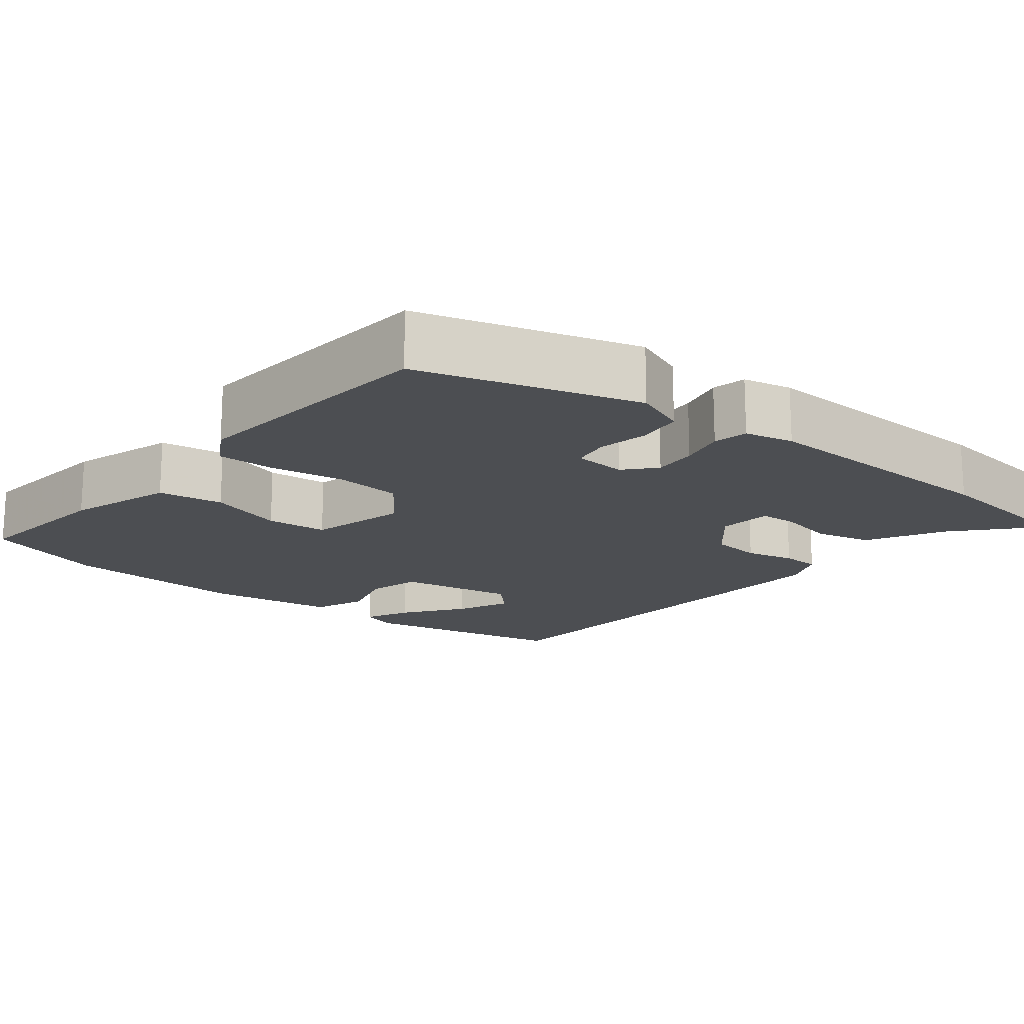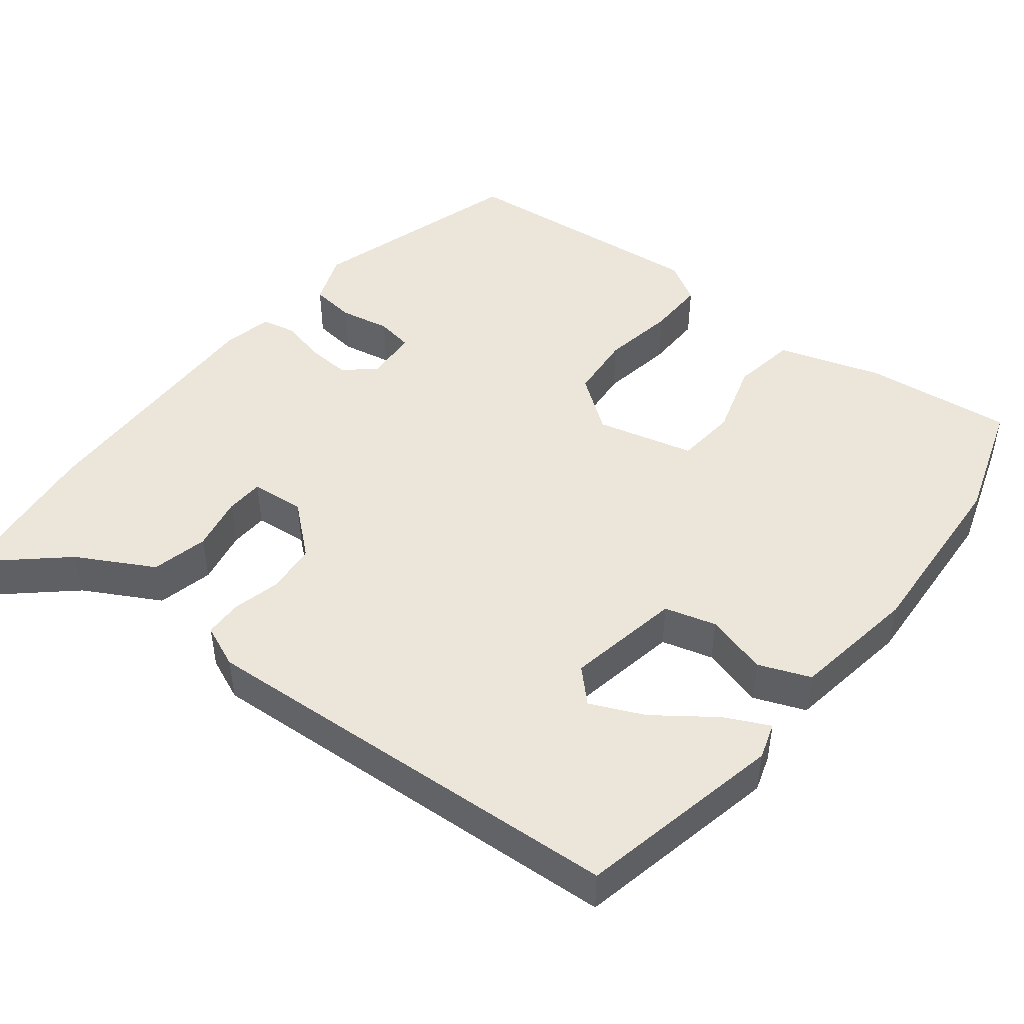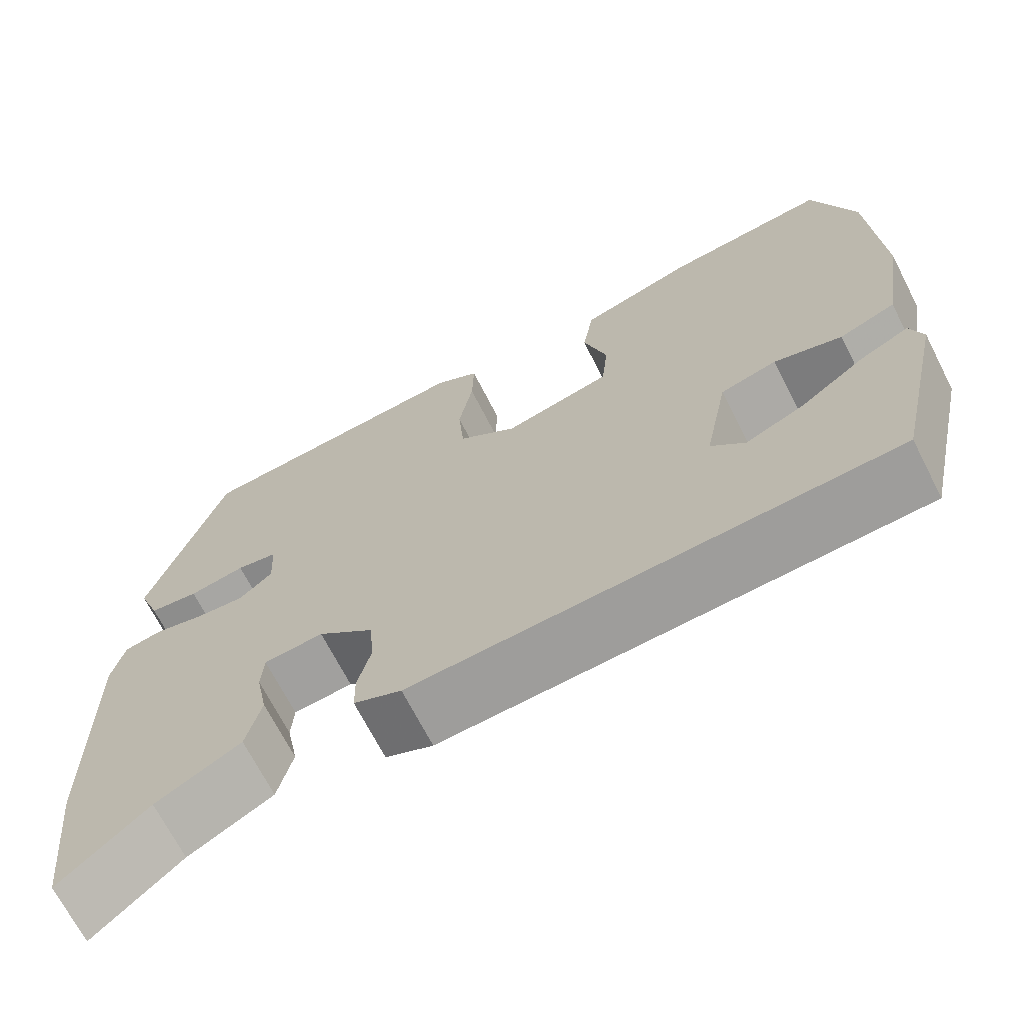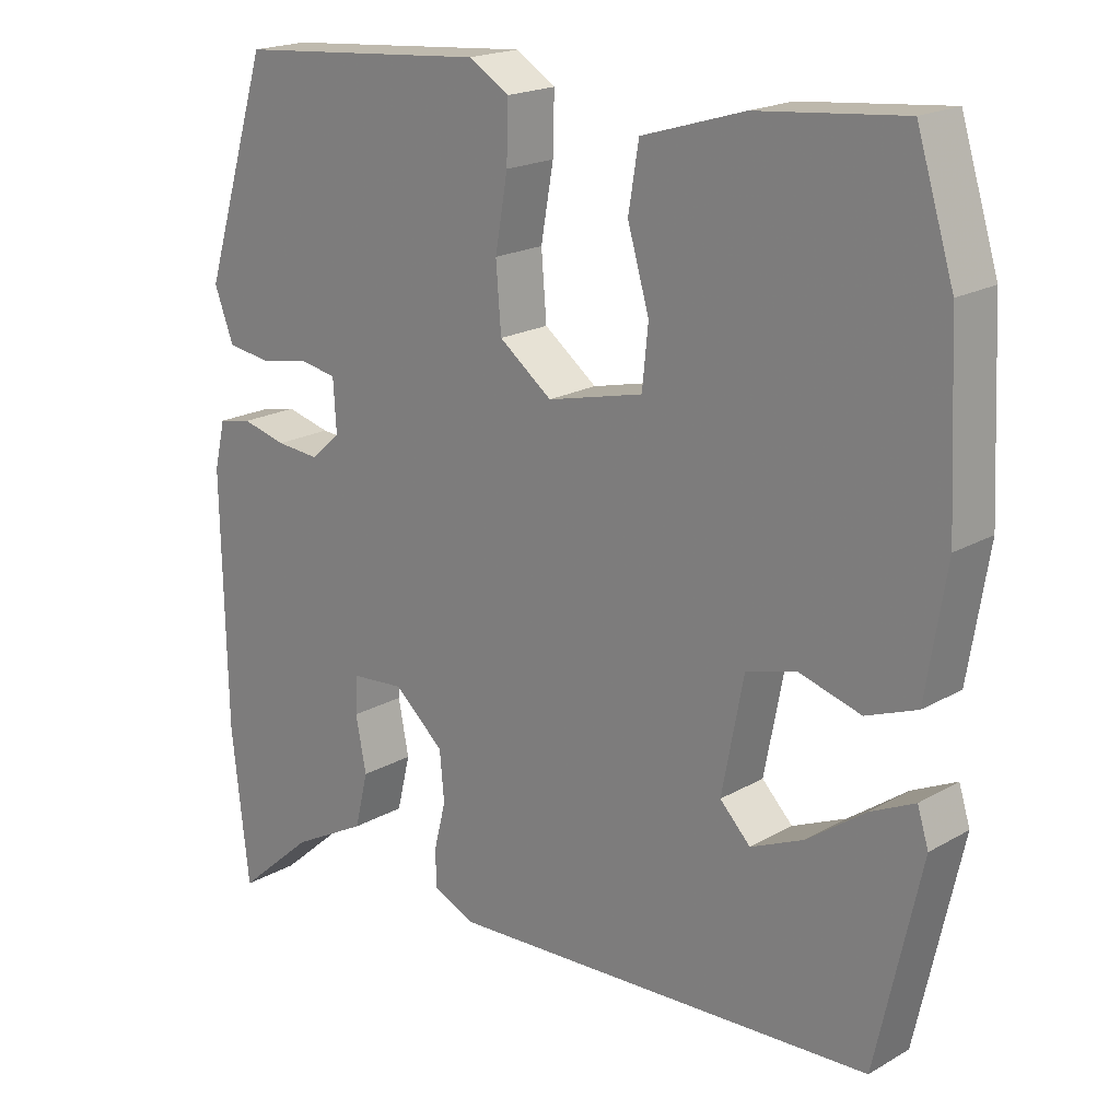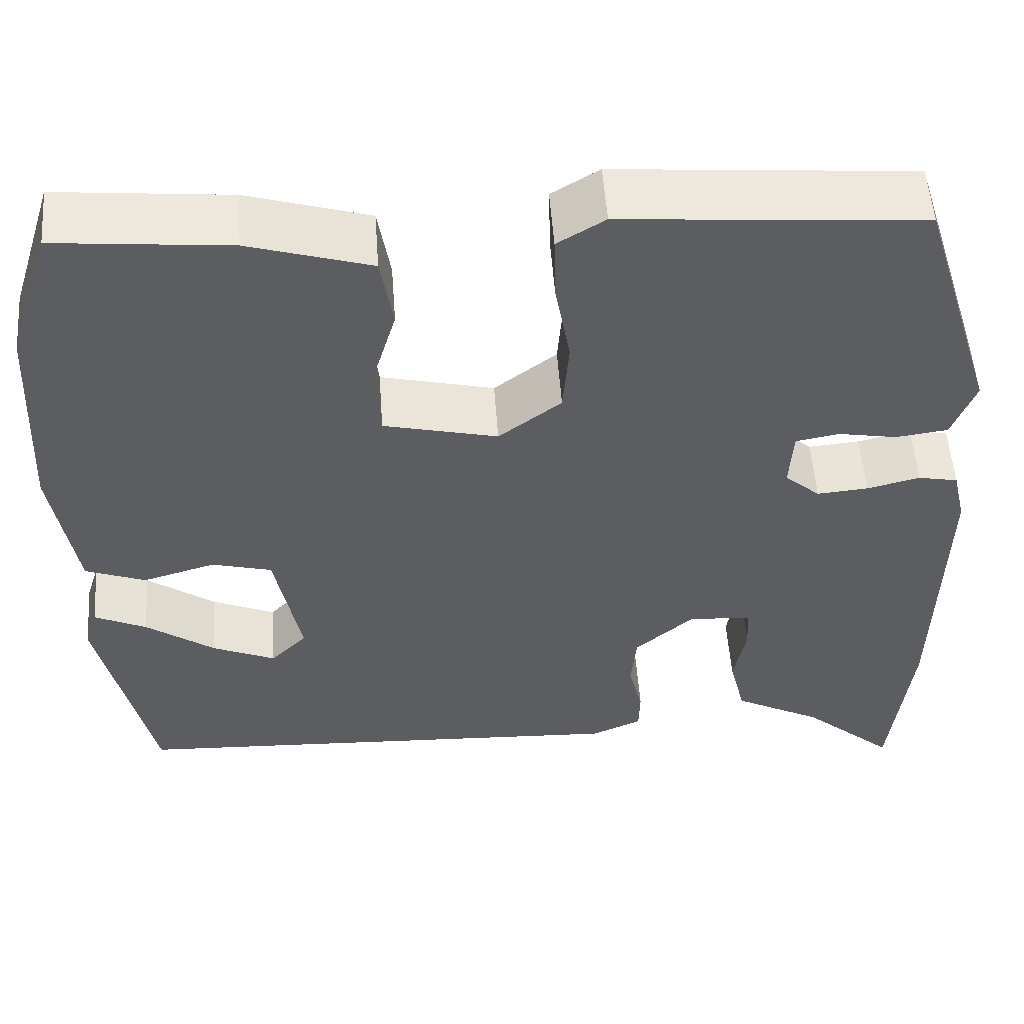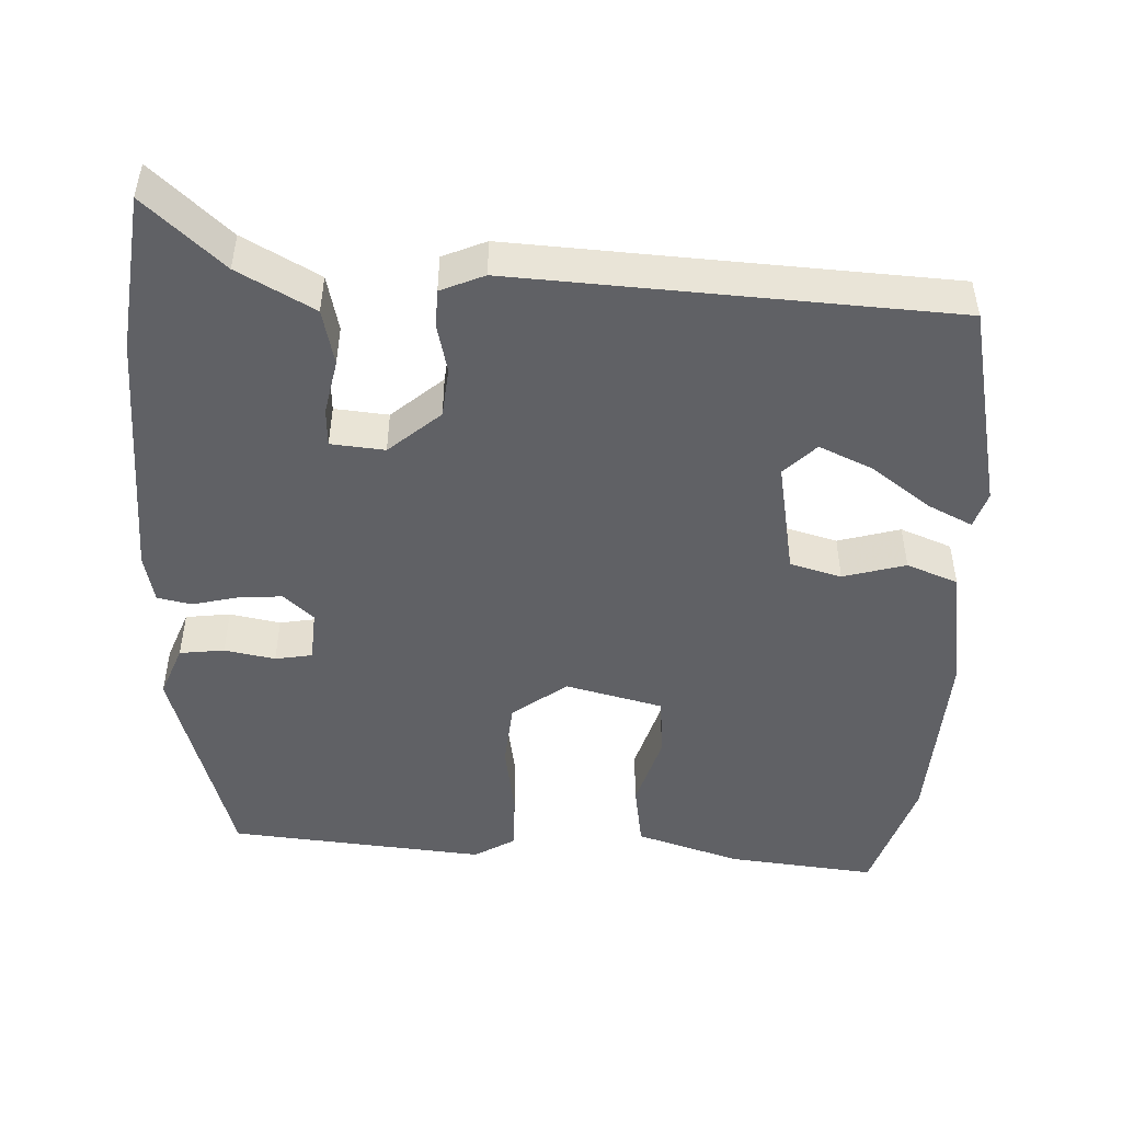
<metadata>
{"format":"obj","ext":"obj","renderer":"f3d","projection":"perspective","resolution":1024,"background":"white","views":[{"elev":-17.0,"azim":50.6,"up":"+Y"},{"elev":46.9,"azim":-142.4,"up":"+Y"},{"elev":-69.2,"azim":-152.9,"up":"+Z"},{"elev":19.5,"azim":-136.9,"up":"+Z"},{"elev":53.8,"azim":-4.1,"up":"+Z"},{"elev":-48.4,"azim":177.0,"up":"+Y"}]}
</metadata>
<code>
v -0.48 0.07 -0.45
v -0.54 0.07 -0.179
v -0.525 0.07 -0.131
v -0.466 0.07 -0.159
v -0.388 0.07 -0.215
v -0.317 0.07 -0.246
v -0.276 0.07 -0.204
v -0.305 0.07 -0.053
v -0.373 0.07 -0.035
v -0.455 0.07 -0.059
v -0.523 0.07 -0.033
v -0.55 0.07 0.134
v -0.538 0.07 0.377
v -0.488 0.07 0.537
v -0.292 0.07 0.518
v -0.154 0.07 0.476
v -0.14 0.07 0.391
v -0.169 0.07 0.292
v -0.161 0.07 0.212
v -0.032 0.07 0.181
v 0.039 0.07 0.235
v 0.046 0.07 0.322
v 0.029 0.07 0.418
v 0.027 0.07 0.495
v 0.081 0.07 0.528
v 0.42 0.07 0.5
v 0.509 0.07 0.215
v 0.483 0.07 0.146
v 0.424 0.07 0.138
v 0.357 0.07 0.15
v 0.308 0.07 0.141
v 0.304 0.07 0.072
v 0.344 0.07 0.037
v 0.402 0.07 0.042
v 0.462 0.07 0.057
v 0.507 0.07 0.048
v 0.522 0.07 -0.016
v 0.516 0.07 -0.353
v 0.493 0.07 -0.561
v 0.389 0.07 -0.47
v 0.288 0.07 -0.416
v 0.27 0.07 -0.342
v 0.284 0.07 -0.269
v 0.281 0.07 -0.219
v 0.21 0.07 -0.213
v 0.143 0.07 -0.272
v 0.137 0.07 -0.338
v 0.153 0.07 -0.402
v 0.152 0.07 -0.452
v 0.095 0.07 -0.477
v -0.48 0 -0.45
v -0.54 0 -0.179
v -0.525 0 -0.131
v -0.466 0 -0.159
v -0.388 0 -0.215
v -0.317 0 -0.246
v -0.276 0 -0.204
v -0.305 0 -0.053
v -0.373 0 -0.035
v -0.455 0 -0.059
v -0.523 0 -0.033
v -0.55 0 0.134
v -0.538 0 0.377
v -0.488 0 0.537
v -0.292 0 0.518
v -0.154 0 0.476
v -0.14 0 0.391
v -0.169 0 0.292
v -0.161 0 0.212
v -0.032 0 0.181
v 0.039 0 0.235
v 0.046 0 0.322
v 0.029 0 0.418
v 0.027 0 0.495
v 0.081 0 0.528
v 0.42 0 0.5
v 0.509 0 0.215
v 0.483 0 0.146
v 0.424 0 0.138
v 0.357 0 0.15
v 0.308 0 0.141
v 0.304 0 0.072
v 0.344 0 0.037
v 0.402 0 0.042
v 0.462 0 0.057
v 0.507 0 0.048
v 0.522 0 -0.016
v 0.516 0 -0.353
v 0.493 0 -0.561
v 0.389 0 -0.47
v 0.288 0 -0.416
v 0.27 0 -0.342
v 0.284 0 -0.269
v 0.281 0 -0.219
v 0.21 0 -0.213
v 0.143 0 -0.272
v 0.137 0 -0.338
v 0.153 0 -0.402
v 0.152 0 -0.452
v 0.095 0 -0.477
f 47 48 49 50
f 46 47 50 1
f 45 46 1
f 40 41 42 43
f 40 43 44
f 39 40 44
f 38 39 44
f 37 38 44
f 34 35 36 37
f 33 34 37 44
f 32 33 44 45
f 27 28 29 30
f 27 30 31
f 26 27 31
f 25 26 31
f 22 23 24 25
f 21 22 25 31
f 20 21 31 32
f 15 16 17 18
f 15 18 19
f 14 15 19
f 13 14 19
f 12 13 19
f 9 10 11 12
f 8 9 12 19
f 7 8 19 20
f 2 3 4 5
f 2 5 6
f 1 2 6
f 45 1 6 7
f 7 20 32 45
f 100 99 98 97
f 51 100 97 96
f 51 96 95
f 93 92 91 90
f 94 93 90
f 94 90 89
f 94 89 88
f 94 88 87
f 87 86 85 84
f 94 87 84 83
f 95 94 83 82
f 80 79 78 77
f 81 80 77
f 81 77 76
f 81 76 75
f 75 74 73 72
f 81 75 72 71
f 82 81 71 70
f 68 67 66 65
f 69 68 65
f 69 65 64
f 69 64 63
f 69 63 62
f 62 61 60 59
f 69 62 59 58
f 70 69 58 57
f 55 54 53 52
f 56 55 52
f 56 52 51
f 57 56 51 95
f 95 82 70 57
f 1 51 52 2
f 2 52 53 3
f 3 53 54 4
f 4 54 55 5
f 5 55 56 6
f 6 56 57 7
f 7 57 58 8
f 8 58 59 9
f 9 59 60 10
f 10 60 61 11
f 11 61 62 12
f 12 62 63 13
f 13 63 64 14
f 14 64 65 15
f 15 65 66 16
f 16 66 67 17
f 17 67 68 18
f 18 68 69 19
f 19 69 70 20
f 20 70 71 21
f 21 71 72 22
f 22 72 73 23
f 23 73 74 24
f 24 74 75 25
f 25 75 76 26
f 26 76 77 27
f 27 77 78 28
f 28 78 79 29
f 29 79 80 30
f 30 80 81 31
f 31 81 82 32
f 32 82 83 33
f 33 83 84 34
f 34 84 85 35
f 35 85 86 36
f 36 86 87 37
f 37 87 88 38
f 38 88 89 39
f 39 89 90 40
f 40 90 91 41
f 41 91 92 42
f 42 92 93 43
f 43 93 94 44
f 44 94 95 45
f 45 95 96 46
f 46 96 97 47
f 47 97 98 48
f 48 98 99 49
f 49 99 100 50
f 50 100 51 1

</code>
